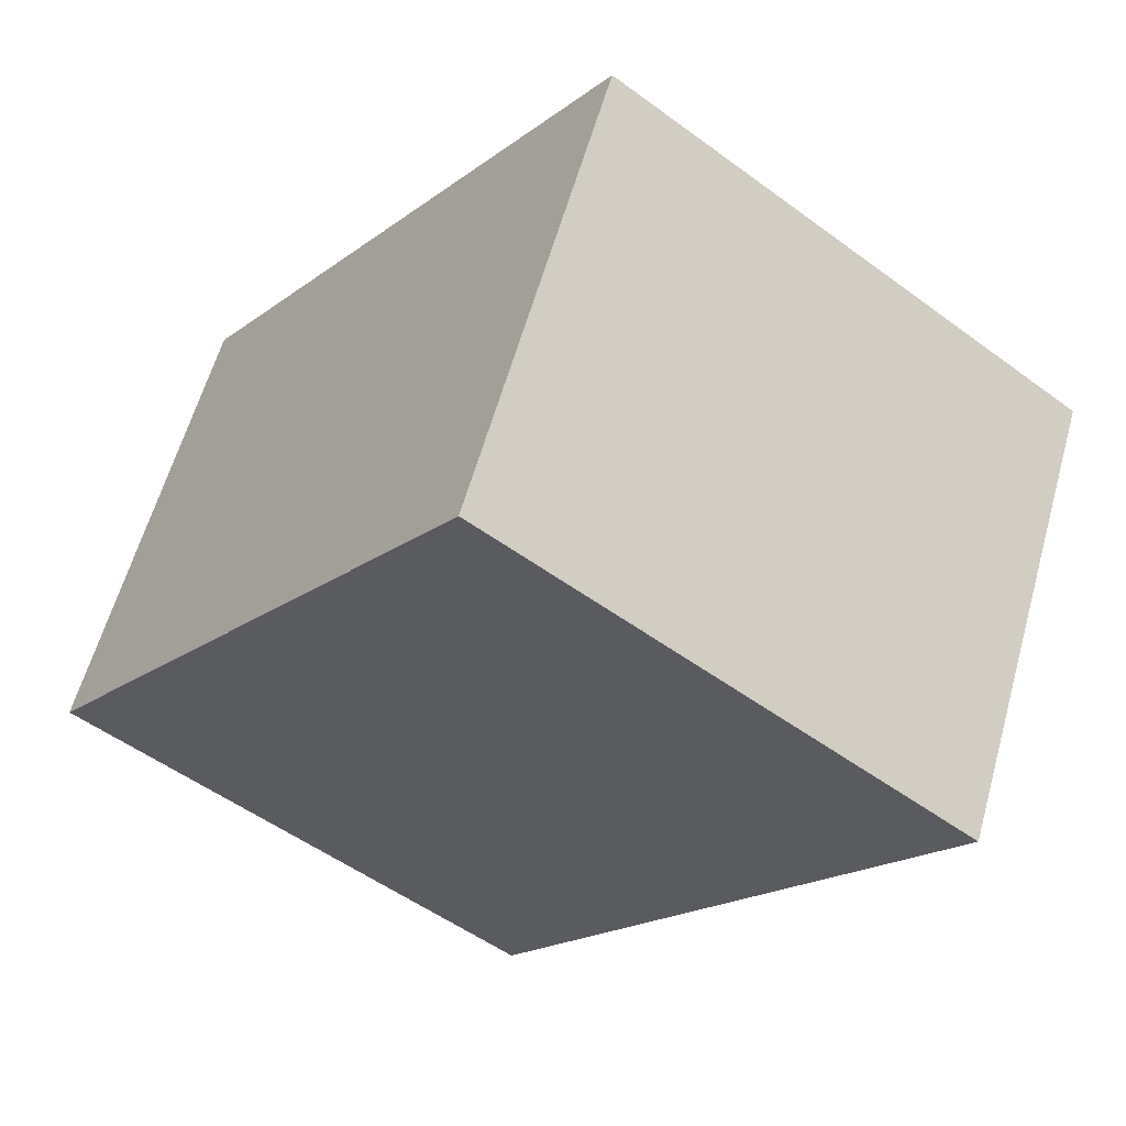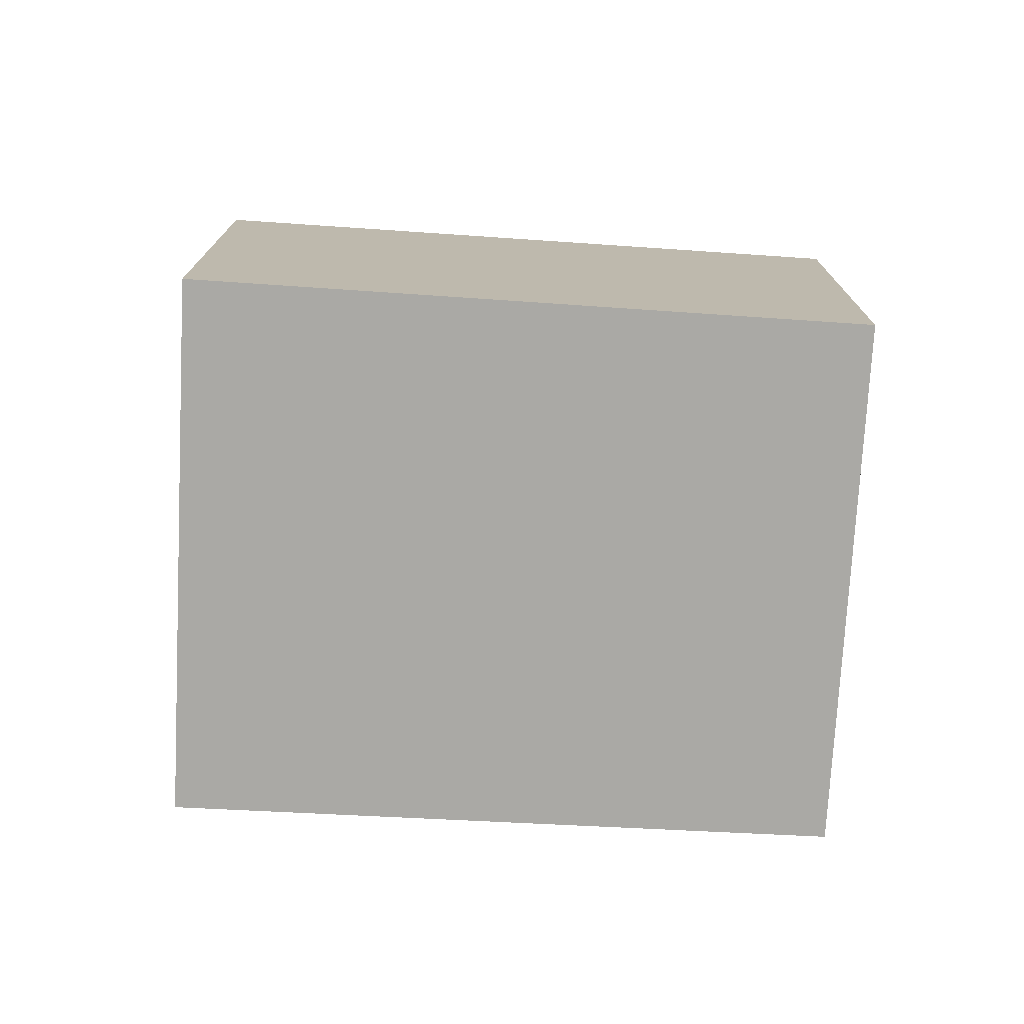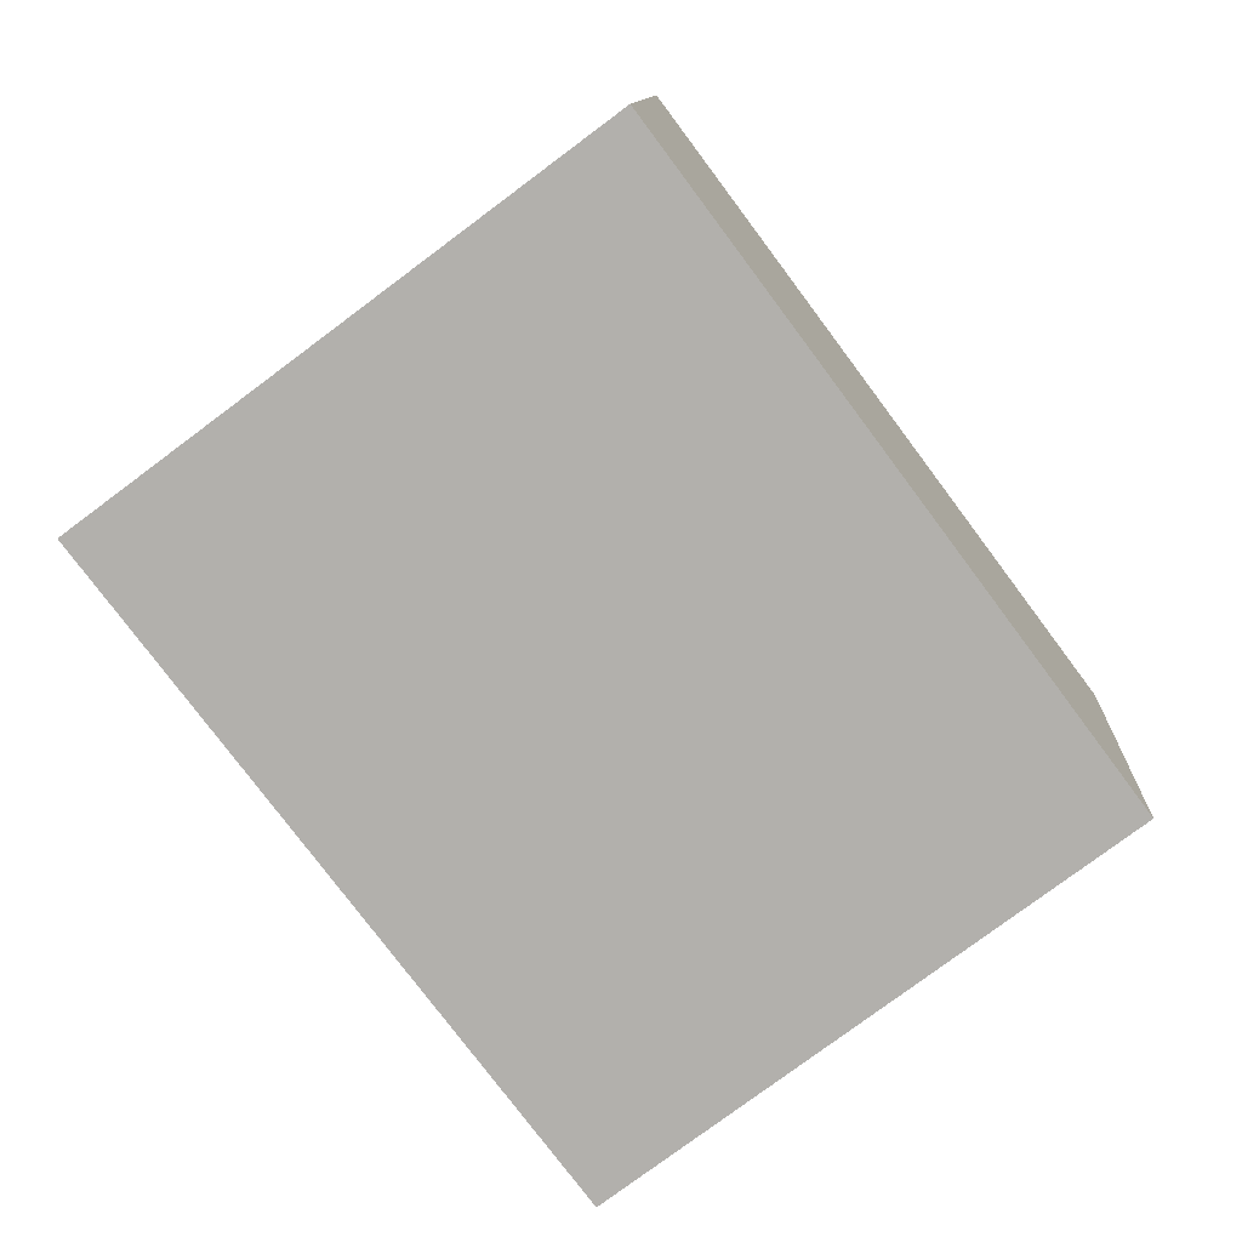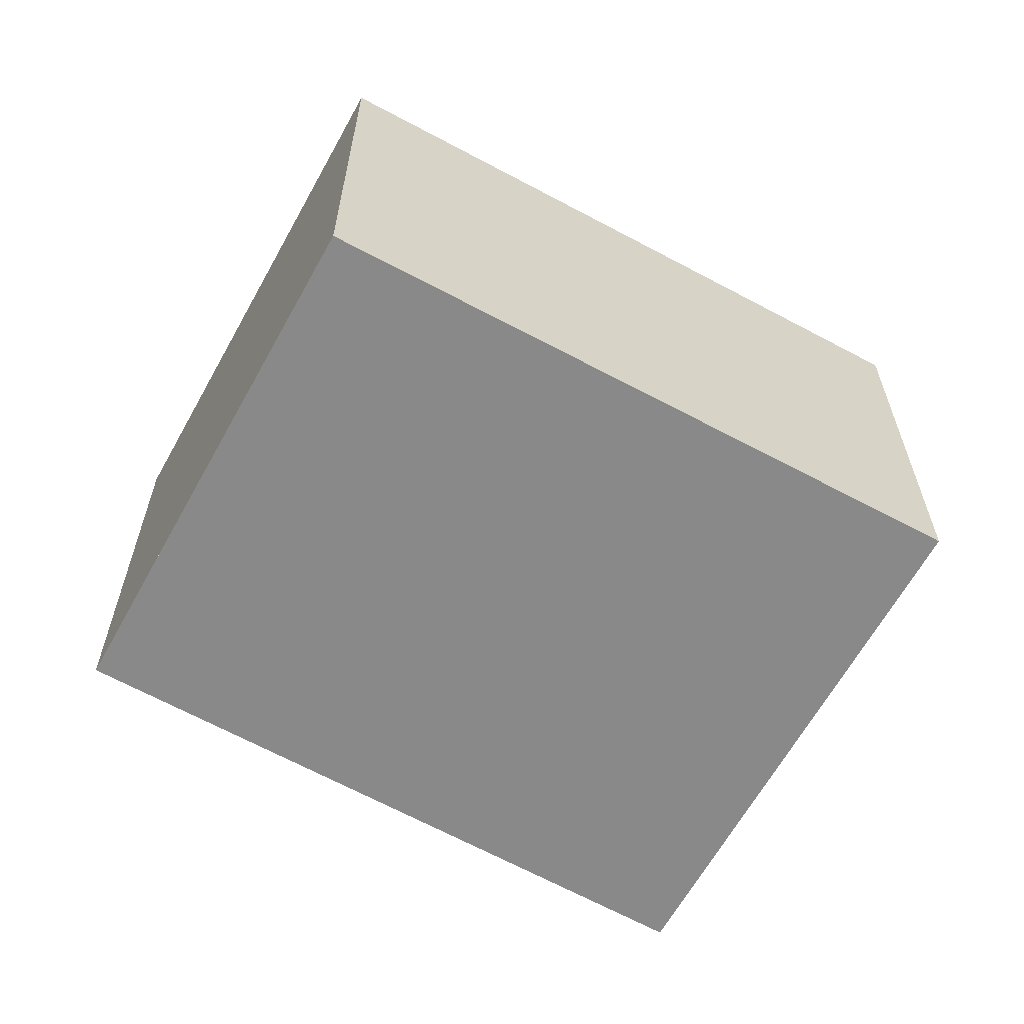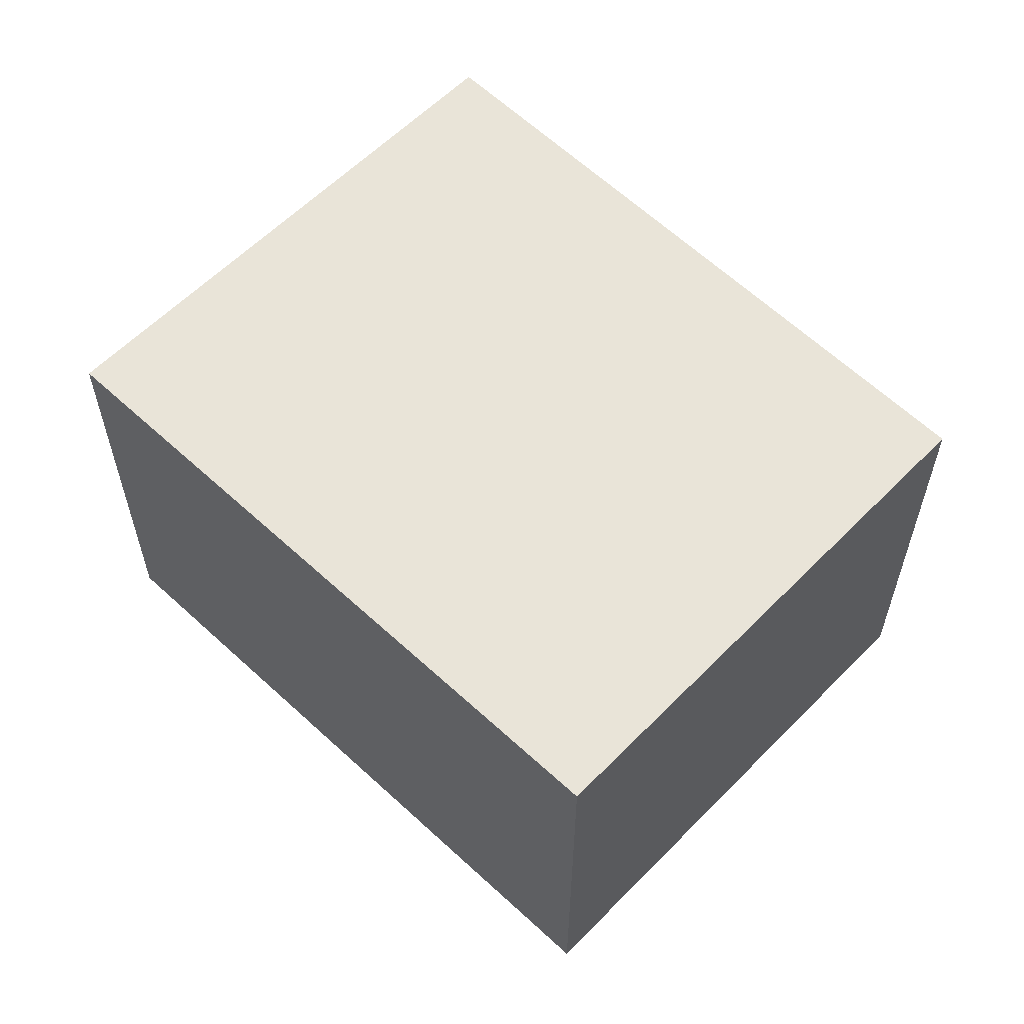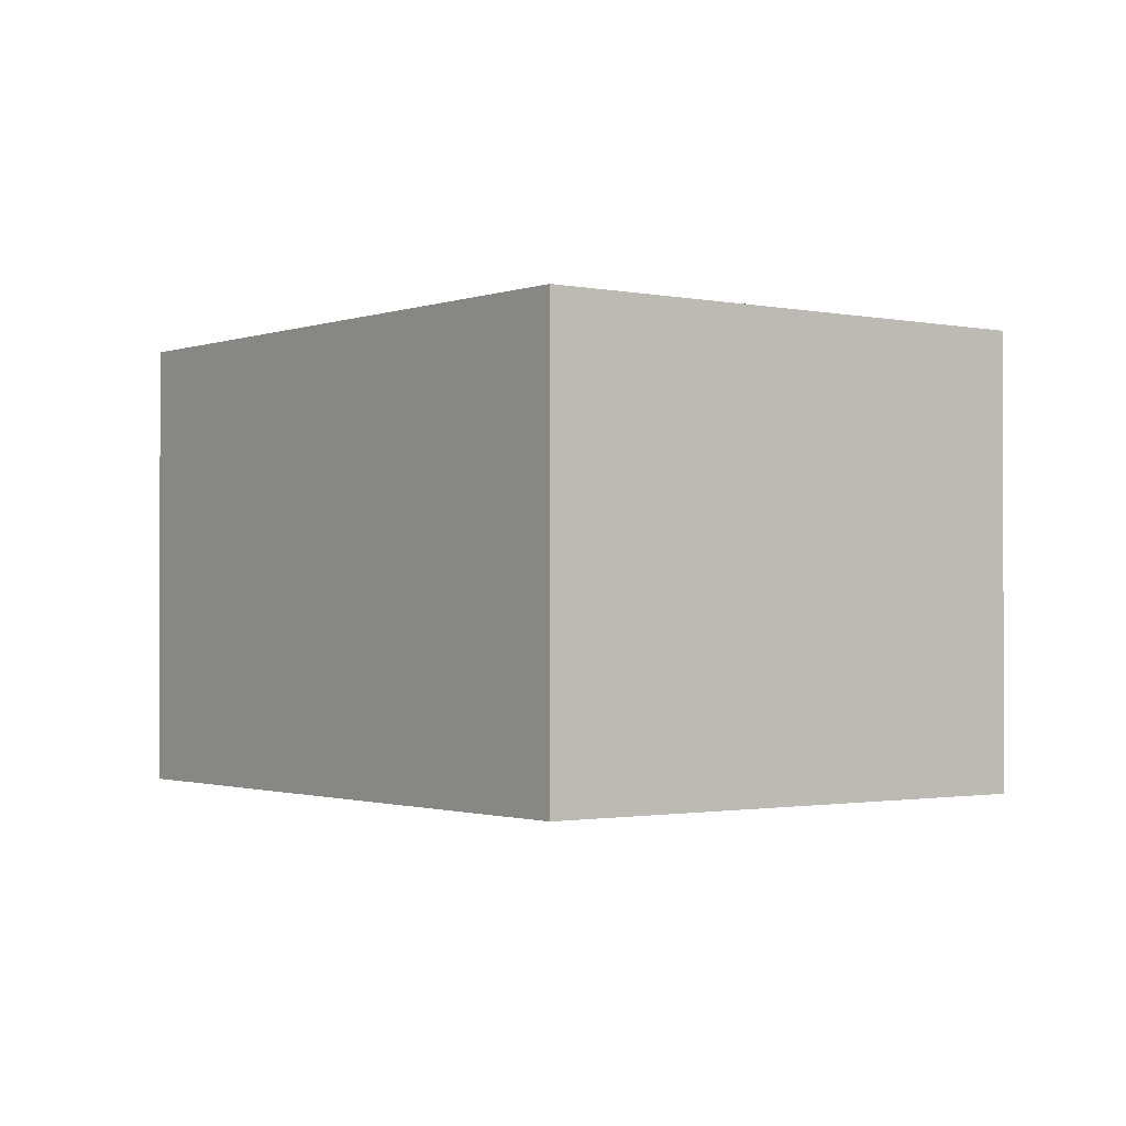
<metadata>
{"format":"obj","ext":"obj","renderer":"f3d","projection":"perspective","resolution":1024,"background":"white","views":[{"elev":60.0,"azim":-164.4,"up":"+Y"},{"elev":-75.3,"azim":-56.1,"up":"+Z"},{"elev":10.9,"azim":3.2,"up":"+Y"},{"elev":-63.0,"azim":98.2,"up":"+Z"},{"elev":60.3,"azim":-8.9,"up":"+Z"},{"elev":-1.2,"azim":0.5,"up":"+Z"}]}
</metadata>
<code>
v -1366 -261 2.907
v -1369 -257.5 2.908
v -1366 -255.3 2.894
v -1363 -258.8 2.894
v -1369 -258 2.908
v -1366 -255.8 2.894
v -1369 -257.3 2.907
v -1368 -257.8 2.907
v -1366 -260.9 2.907
v -1367 -256 2.899
v -1367 -256.5 2.899
v -1364 -259.6 2.898
v -1365 -256.1 2.894
v -1366 -256.8 2.899
v -1368 -258.1 2.907
v -1365 -260.4 2.903
v -1368 -257.7 2.904
v -1368 -257.4 2.904
v -1366 -260.7 2.906
v -1368 -258 2.906
v -1368 -257.7 2.906
v -1368 -258.3 2.908
v -1368 -256.9 2.904
v -1369 -257.2 2.906
v -1366 -255.3 2.894
v -1366 -255.8 2.894
v -1365 -256.1 2.894
v -1363 -258.8 2.894
v -1364 -258.5 2.894
v -1364 -258.5 2.894
v -1365 -259.2 2.898
v -1366 -260 2.904
v -1366 -260.4 2.906
v -1366 -260.5 2.907
v -1366 -260.7 2.907
v -1363 -258.8 2.894
v -1363 -258.8 2.894
v -1364 -259.5 2.898
v -1365 -260.3 2.903
v -1366 -260.7 2.906
v -1366 -260.8 2.907
v -1366 -260.9 2.907
v -1366 -260.9 2.907
v -1366 -261 2.907
v -1366 -261 0
v -1366 -260.9 0
v -1369 -257.3 2.907
v -1369 -257.5 2.908
v -1369 -257.5 -4.441e-16
v -1369 -257.3 0
v -1366 -255.8 2.894
v -1366 -255.3 2.894
v -1366 -255.3 0
v -1366 -255.8 0
v -1363 -258.8 2.894
v -1363 -258.8 2.894
v -1363 -258.8 4.441e-16
v -1363 -258.8 0
v -1369 -257.5 2.908
v -1369 -258 2.908
v -1369 -258 4.441e-16
v -1369 -257.5 -4.441e-16
v -1365 -256.1 2.894
v -1366 -255.8 2.894
v -1366 -255.8 0
v -1365 -256.1 0
v -1369 -257.2 2.906
v -1369 -257.3 2.907
v -1369 -257.3 0
v -1369 -257.2 0
v -1366 -261 2.907
v -1366 -260.9 2.907
v -1366 -260.9 0
v -1366 -261 0
v -1366 -255.3 2.894
v -1367 -256 2.899
v -1367 -256 0
v -1366 -255.3 0
v -1365 -260.4 2.903
v -1364 -259.6 2.898
v -1364 -259.6 0
v -1365 -260.4 0
v -1364 -258.5 2.894
v -1365 -256.1 2.894
v -1365 -256.1 0
v -1364 -258.5 0
v -1366 -260.7 2.906
v -1365 -260.4 2.903
v -1365 -260.4 0
v -1366 -260.7 0
v -1366 -260.9 2.907
v -1366 -260.7 2.906
v -1366 -260.7 0
v -1366 -260.9 0
v -1369 -258 2.908
v -1368 -258.3 2.908
v -1368 -258.3 0
v -1369 -258 4.441e-16
v -1367 -256 2.899
v -1368 -256.9 2.904
v -1368 -256.9 0
v -1367 -256 0
v -1368 -256.9 2.904
v -1369 -257.2 2.906
v -1369 -257.2 0
v -1368 -256.9 0
v -1366 -255.3 2.894
v -1366 -255.3 2.894
v -1366 -255.3 0
v -1366 -255.3 0
v -1364 -259.6 2.898
v -1363 -258.8 2.894
v -1363 -258.8 0
v -1364 -259.6 0
v -1363 -258.8 2.894
v -1364 -258.5 2.894
v -1364 -258.5 0
v -1363 -258.8 0
v -1368 -258.3 2.908
v -1366 -260.7 2.907
v -1366 -260.7 -4.441e-16
v -1368 -258.3 0
v -1363 -258.8 2.894
v -1363 -258.8 2.894
v -1363 -258.8 0
v -1363 -258.8 4.441e-16
v -1366 -260.7 2.907
v -1366 -260.9 2.907
v -1366 -260.9 0
v -1366 -260.7 -4.441e-16
v -1366 -261 0
v -1369 -257.5 0
v -1366 -255.3 0
v -1363 -258.8 0
f 22 5 8 15
f 8 5 2 7
f 23 10 11 18
f 18 11 14 17
f 26 11 10 25
f 27 14 11 26
f 31 14 27 30
f 32 17 14 31
f 33 20 17 32
f 21 18 17 20
f 34 15 20 33
f 20 15 8 21
f 35 22 15 34
f 24 23 18 21
f 21 8 7 24
f 25 3 6 26
f 26 6 13 27
f 30 27 13 29
f 37 4 28 36
f 36 28 12 38
f 38 12 16 39
f 39 16 19 40
f 40 19 9 41
f 41 9 1 42
f 36 30 29 37
f 38 31 30 36
f 39 32 31 38
f 40 33 32 39
f 41 34 33 40
f 42 35 34 41
f 44 45 46 43
f 48 49 50 47
f 52 53 54 51
f 56 57 58 55
f 60 61 62 59
f 64 65 66 63
f 68 69 70 67
f 72 73 74 71
f 76 77 78 75
f 80 81 82 79
f 84 85 86 83
f 88 89 90 87
f 92 93 94 91
f 96 97 98 95
f 100 101 102 99
f 104 105 106 103
f 108 109 110 107
f 112 113 114 111
f 116 117 118 115
f 120 121 122 119
f 124 125 126 123
f 128 129 130 127
f 132 133 134 131

</code>
